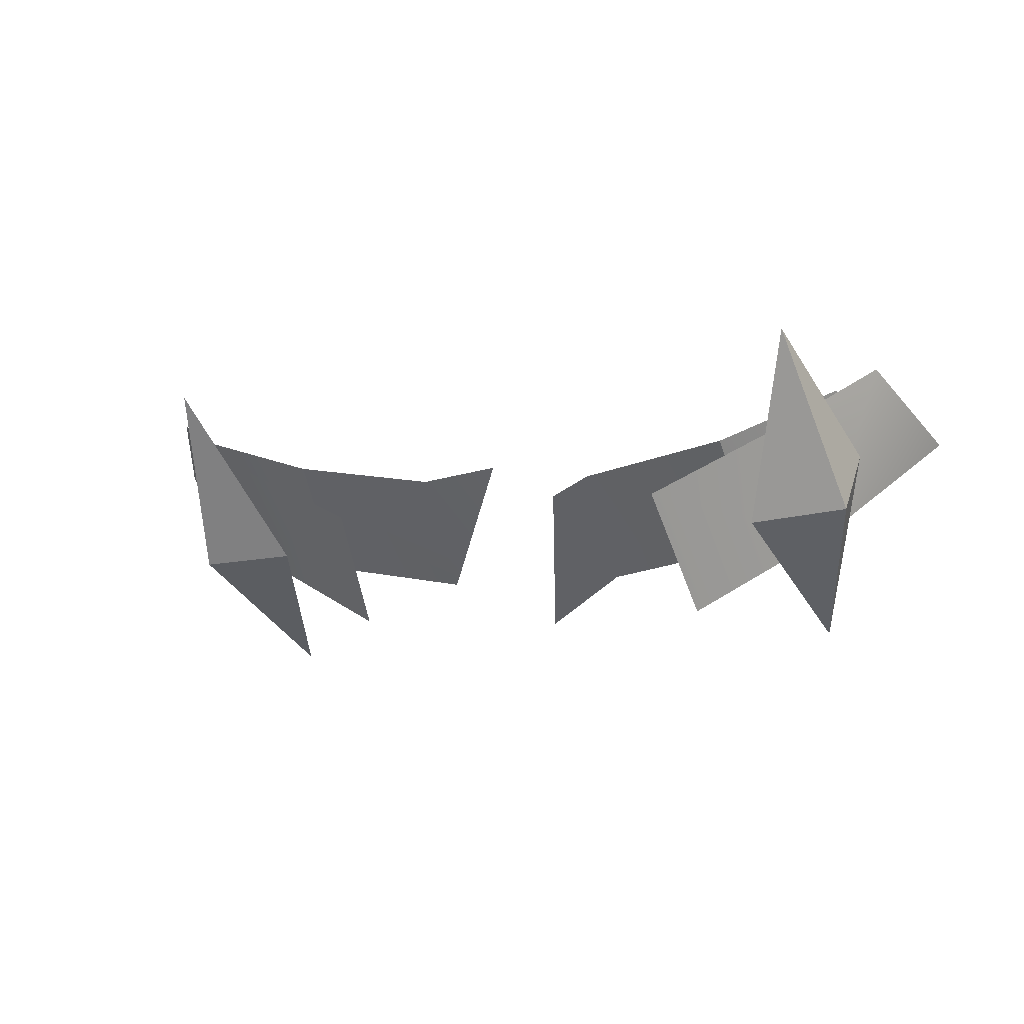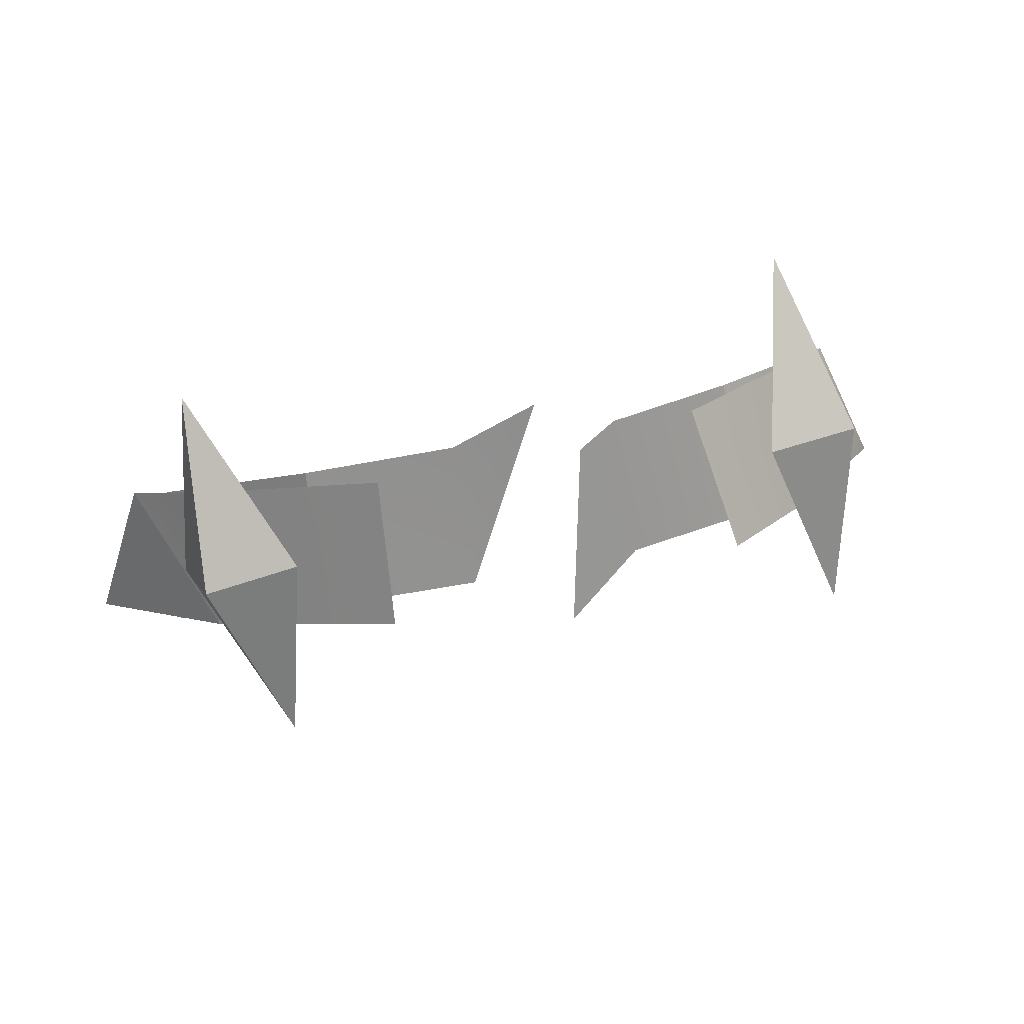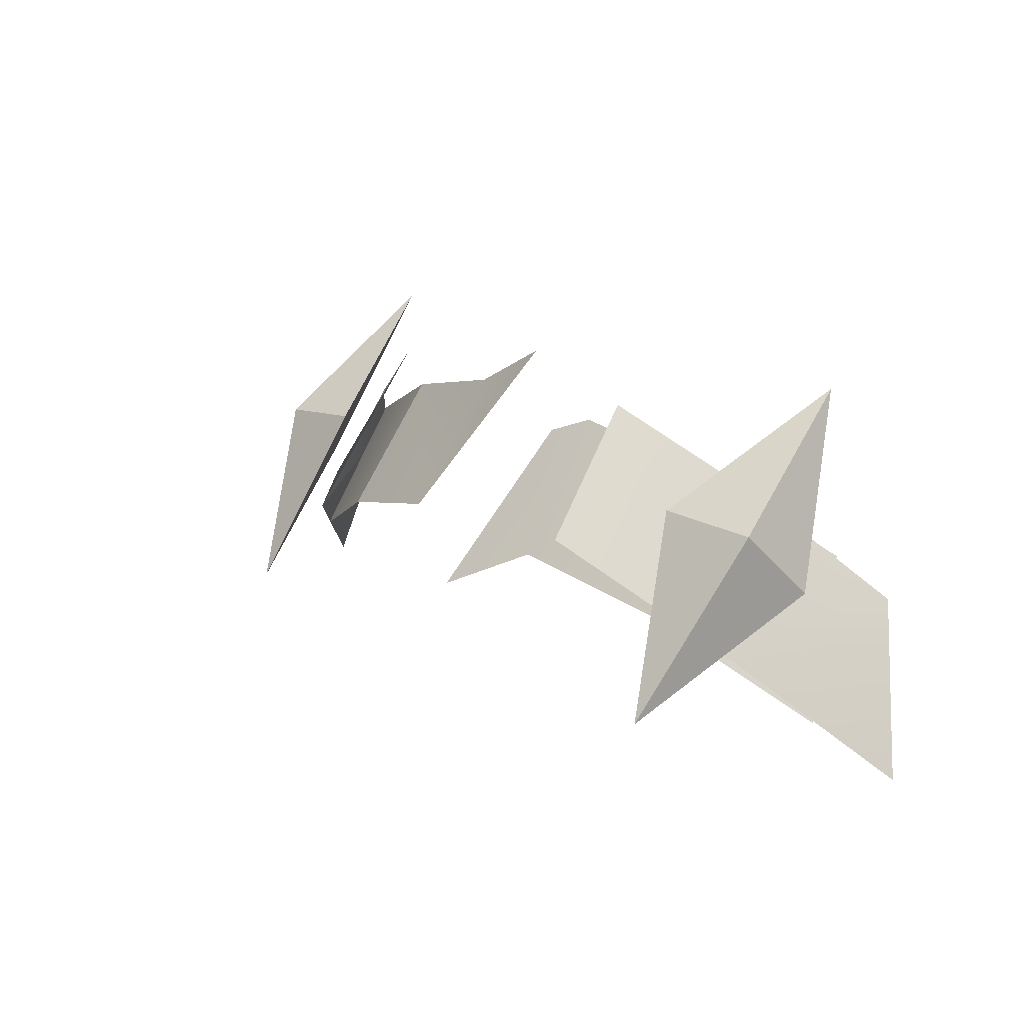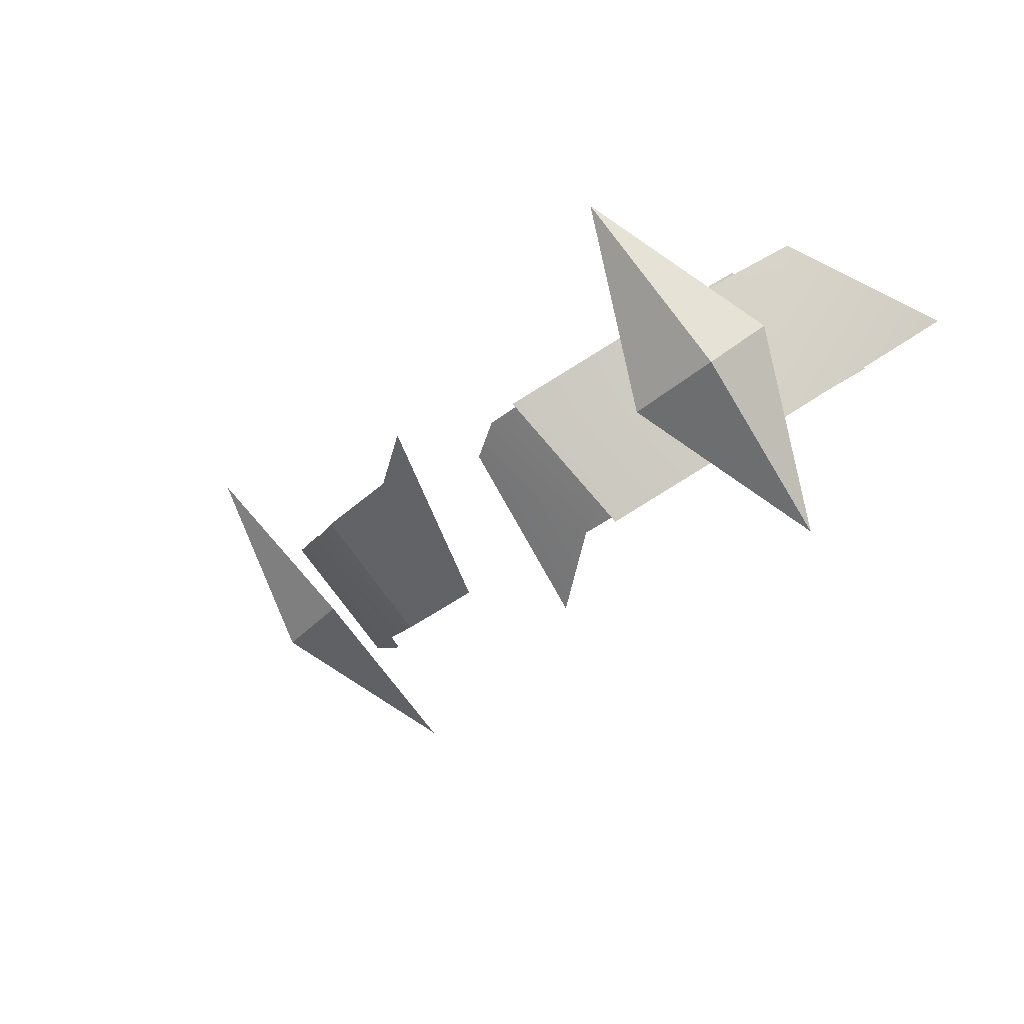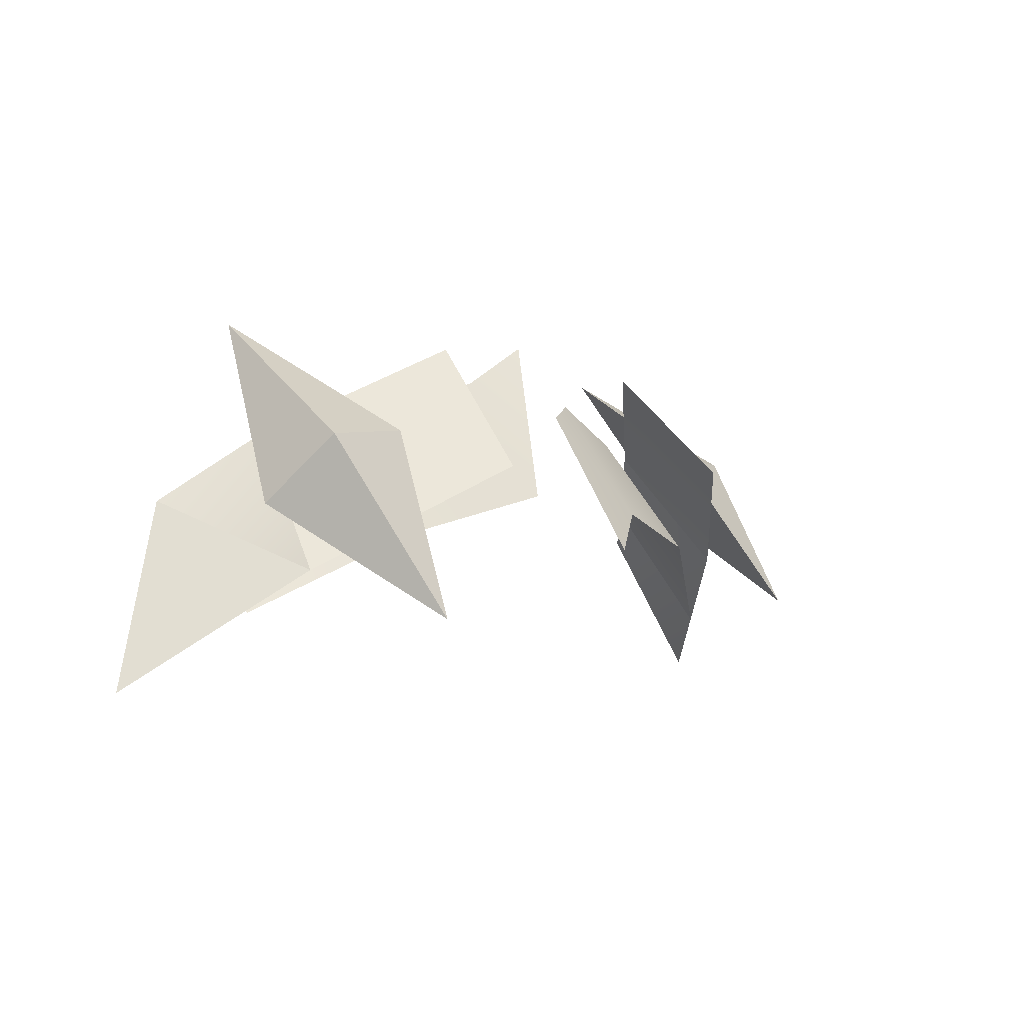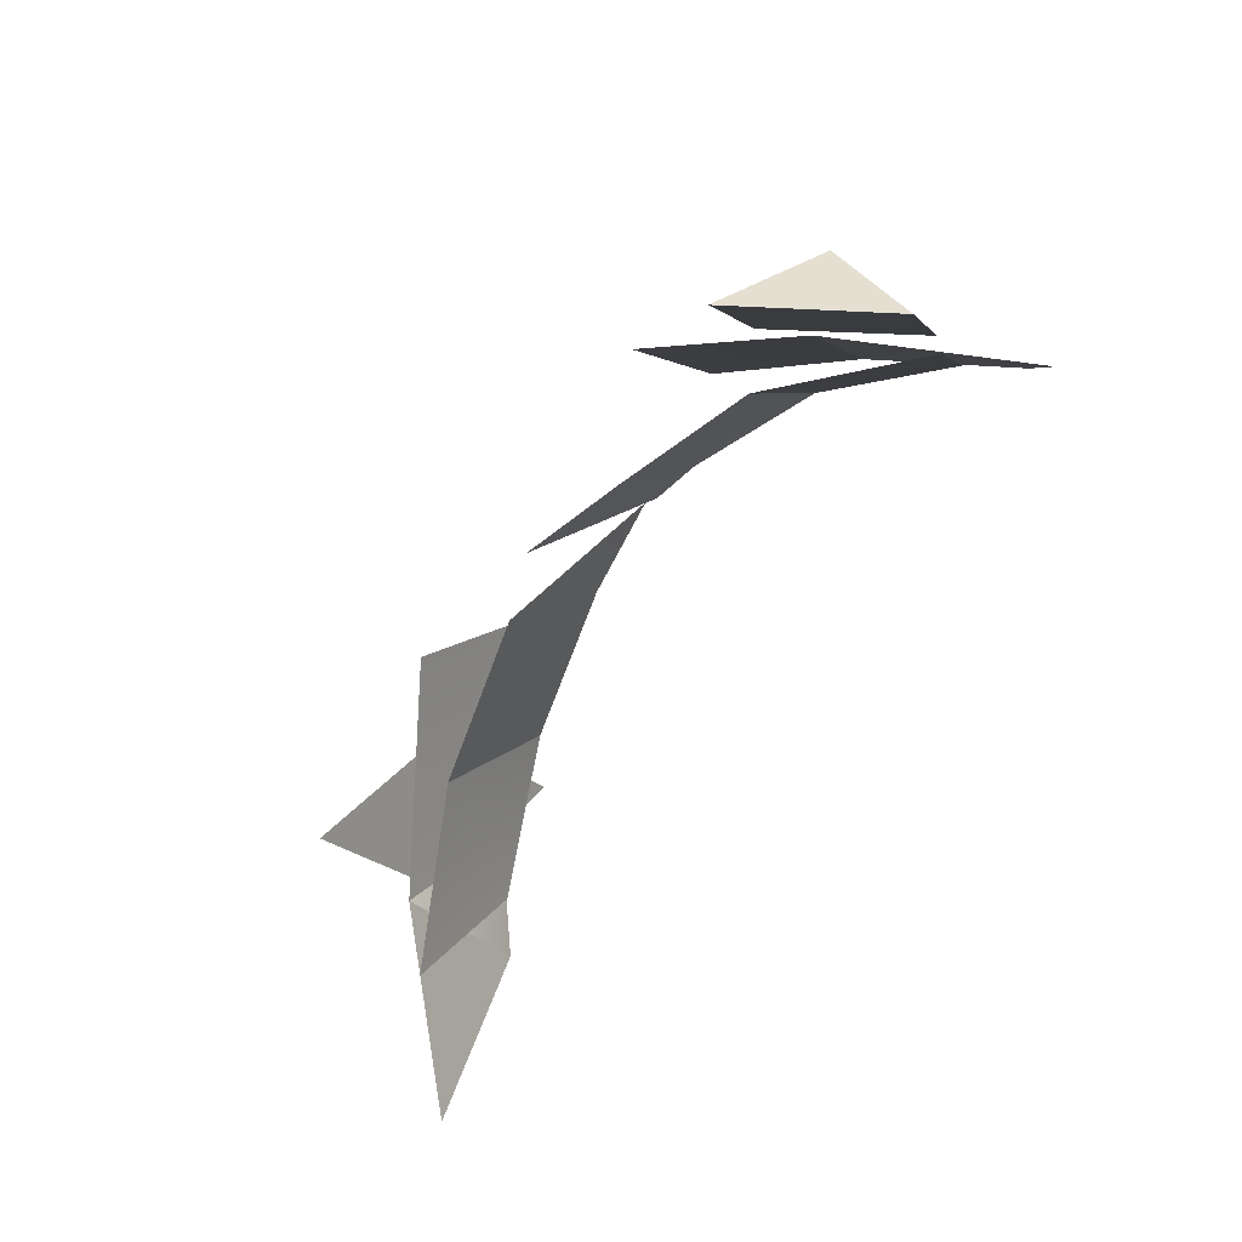
<metadata>
{"format":"obj","ext":"obj","renderer":"f3d","projection":"perspective","resolution":1024,"background":"white","views":[{"elev":-10.5,"azim":14.1,"up":"+Y"},{"elev":59.2,"azim":-13.6,"up":"+Z"},{"elev":17.7,"azim":50.1,"up":"+Z"},{"elev":-30.4,"azim":49.0,"up":"+Y"},{"elev":-3.0,"azim":-51.7,"up":"+Z"},{"elev":-56.3,"azim":57.6,"up":"+Z"}]}
</metadata>
<code>
g SeparateMesh_NPC_Twiggy_Model_Twiggy_Headwear_LOD2
v -0.03614 -0.07598 1.498
v -0.059 -0.06639 1.486
v -0.05629 -0.05516 1.507
v -0.0349 -0.06291 1.516
v -0.0349 -0.06291 1.516
v -0.01293 -0.06719 1.522
v -0.01293 -0.08053 1.504
v -0.03614 -0.07598 1.498
v 0.0314 -0.0618 1.515
v 0.04827 -0.05251 1.505
v 0.05509 -0.06386 1.485
v 0.05425 -0.04798 1.499
v 0.06325 -0.05584 1.477
v 0.04527 -0.07369 1.496
v 0.0393 -0.06016 1.514
v 0.02252 -0.07142 1.525
v 0.0393 -0.06016 1.514
v 0.04527 -0.07369 1.496
v 0.02662 -0.08677 1.509
v 0.04224 -0.04853 1.528
v 0.05142 -0.06266 1.503
v 0.04963 -0.07258 1.513
v 0.04963 -0.07258 1.513
v 0.05142 -0.06266 1.503
v 0.04482 -0.0883 1.488
v 0.03563 -0.07418 1.513
v 0.04224 -0.04853 1.528
v 0.04963 -0.07258 1.513
v 0.03563 -0.07418 1.513
v 0.04963 -0.07258 1.513
v 0.04482 -0.0883 1.488
v 0.05142 -0.06266 1.503
v 0.04224 -0.04853 1.528
v 0.03563 -0.07418 1.513
v 0.04482 -0.0883 1.488
v -0.05047 -0.05314 1.528
v -0.03895 -0.07611 1.512
v -0.05297 -0.07676 1.511
v -0.05297 -0.07676 1.511
v -0.03895 -0.07611 1.512
v -0.04436 -0.08947 1.486
v -0.05589 -0.0665 1.501
v -0.05047 -0.05314 1.528
v -0.05297 -0.07676 1.511
v -0.05589 -0.0665 1.501
v -0.05297 -0.07676 1.511
v -0.04436 -0.08947 1.486
v -0.03895 -0.07611 1.512
v -0.05047 -0.05314 1.528
v -0.05589 -0.0665 1.501
v -0.04436 -0.08947 1.486
v -0.05031 -0.05986 1.512
v -0.05273 -0.07212 1.492
v -0.06178 -0.0511 1.502
v -0.05273 -0.07212 1.492
v -0.05031 -0.05986 1.512
v -0.02518 -0.07275 1.525
v -0.02645 -0.08647 1.507
v -0.0004292 -0.06702 1.529
v 0.0314 -0.0618 1.515
v 0.03423 -0.07504 1.497
v 0.01293 -0.07996 1.502
v 0.01188 -0.06729 1.52
v 0.006178 -0.06961 1.518
v 0.001469 -0.08635 1.496
v 0.03423 -0.07504 1.497
v -0.06178 -0.0511 1.502
v -0.05273 -0.07212 1.492
v -0.0717 -0.05485 1.476
g SeparateMesh_NPC_Twiggy_Model_Twiggy_Headwear_LOD2_0
f 3 2 1
f 4 3 1
f 7 6 5
f 8 7 5
f 11 10 9
f 14 13 12
f 15 14 12
f 18 17 16
f 19 18 16
f 22 21 20
f 25 24 23
f 28 27 26
f 31 30 29
f 34 33 32
f 34 32 35
f 38 37 36
f 41 40 39
f 44 43 42
f 47 46 45
f 50 49 48
f 50 48 51
f 54 53 52
f 57 56 55
f 58 57 55
f 59 6 7
f 62 61 60
f 63 62 60
f 62 63 64
f 65 62 64
f 11 9 66
f 69 68 67

</code>
